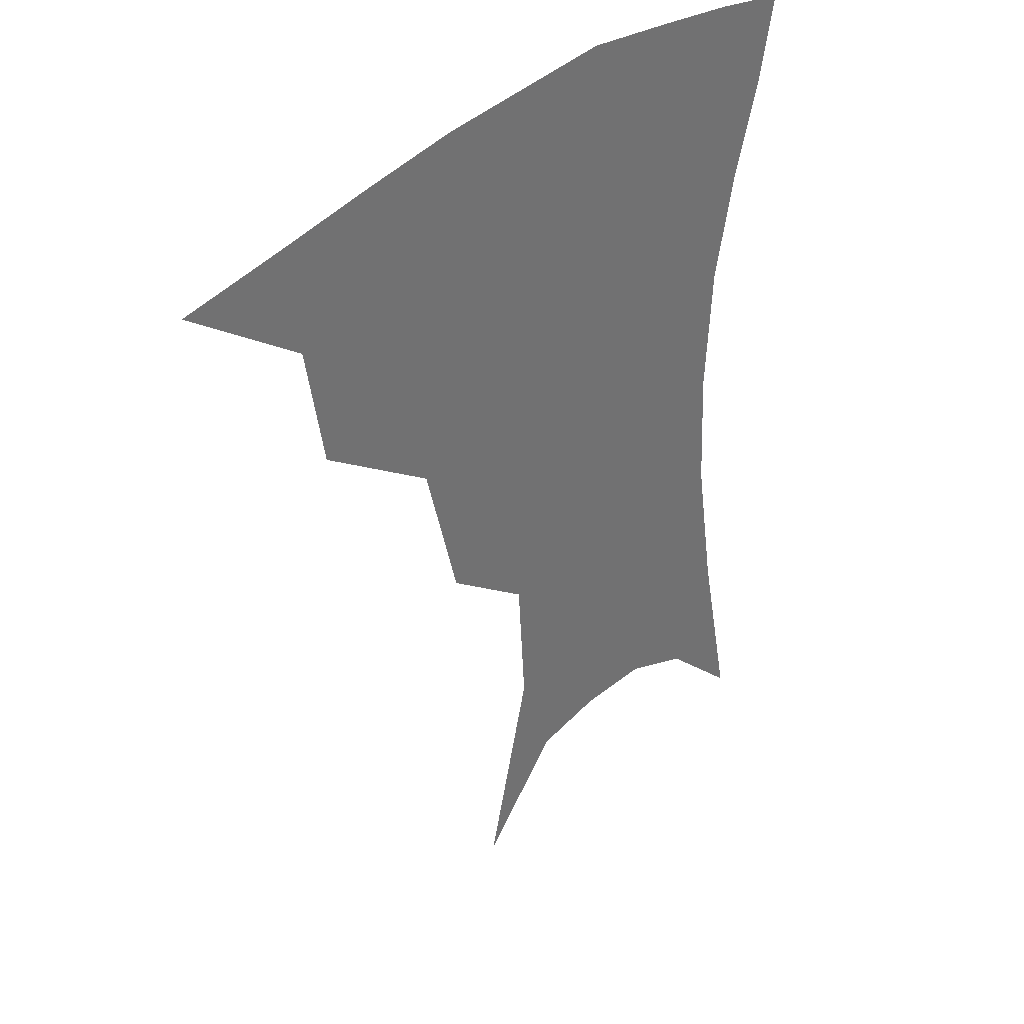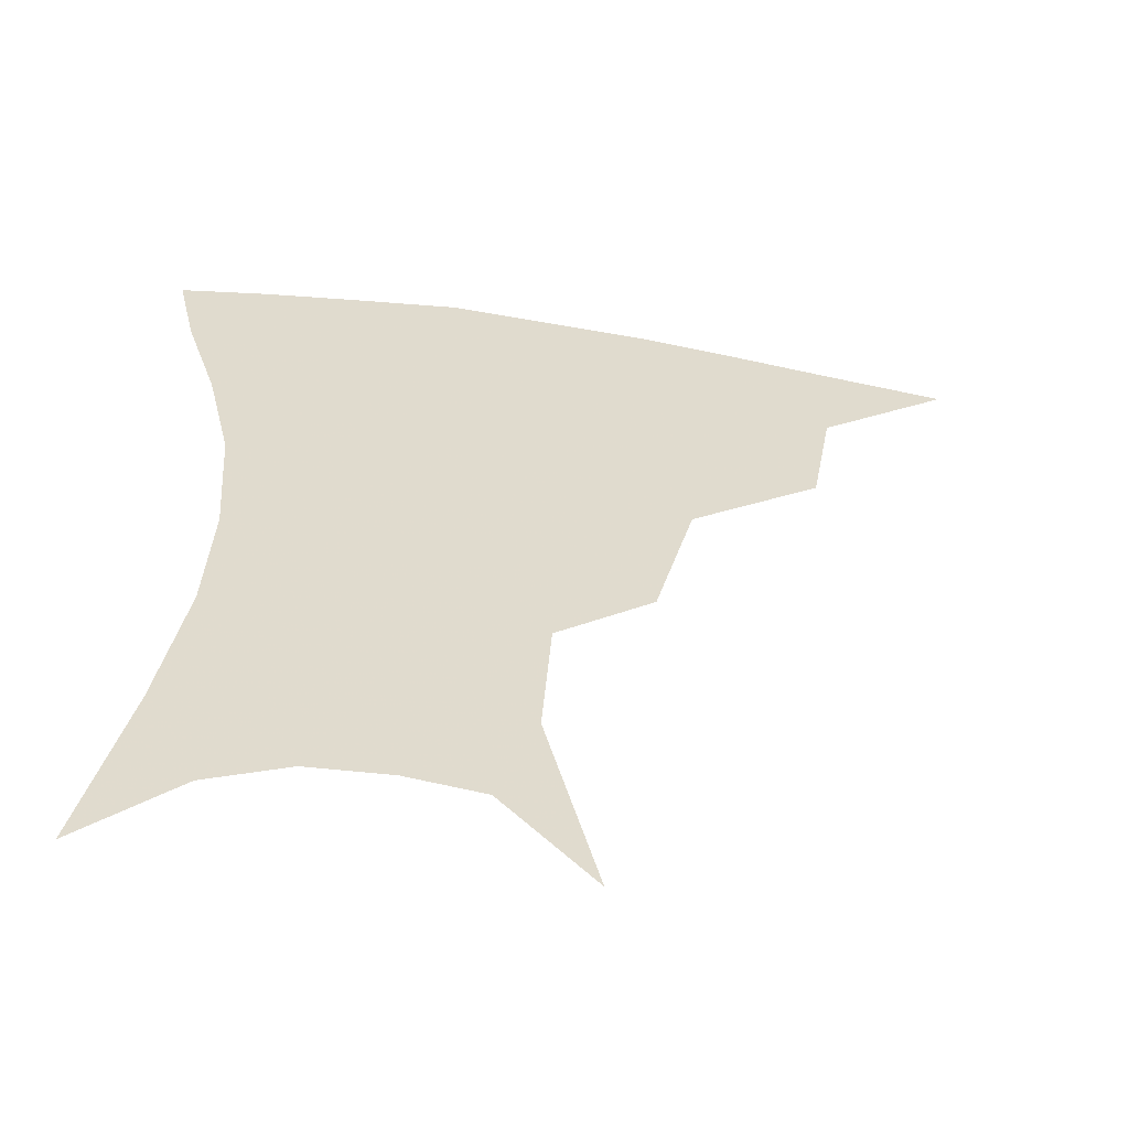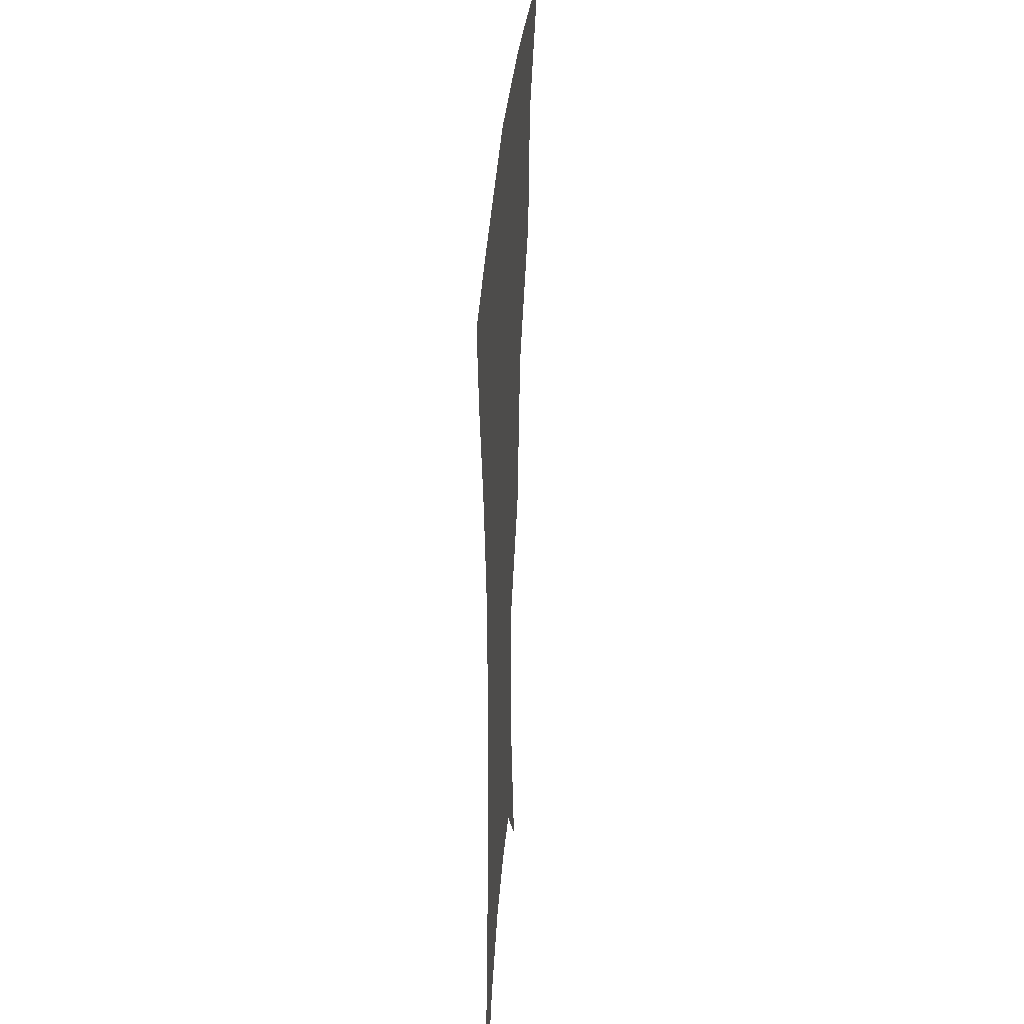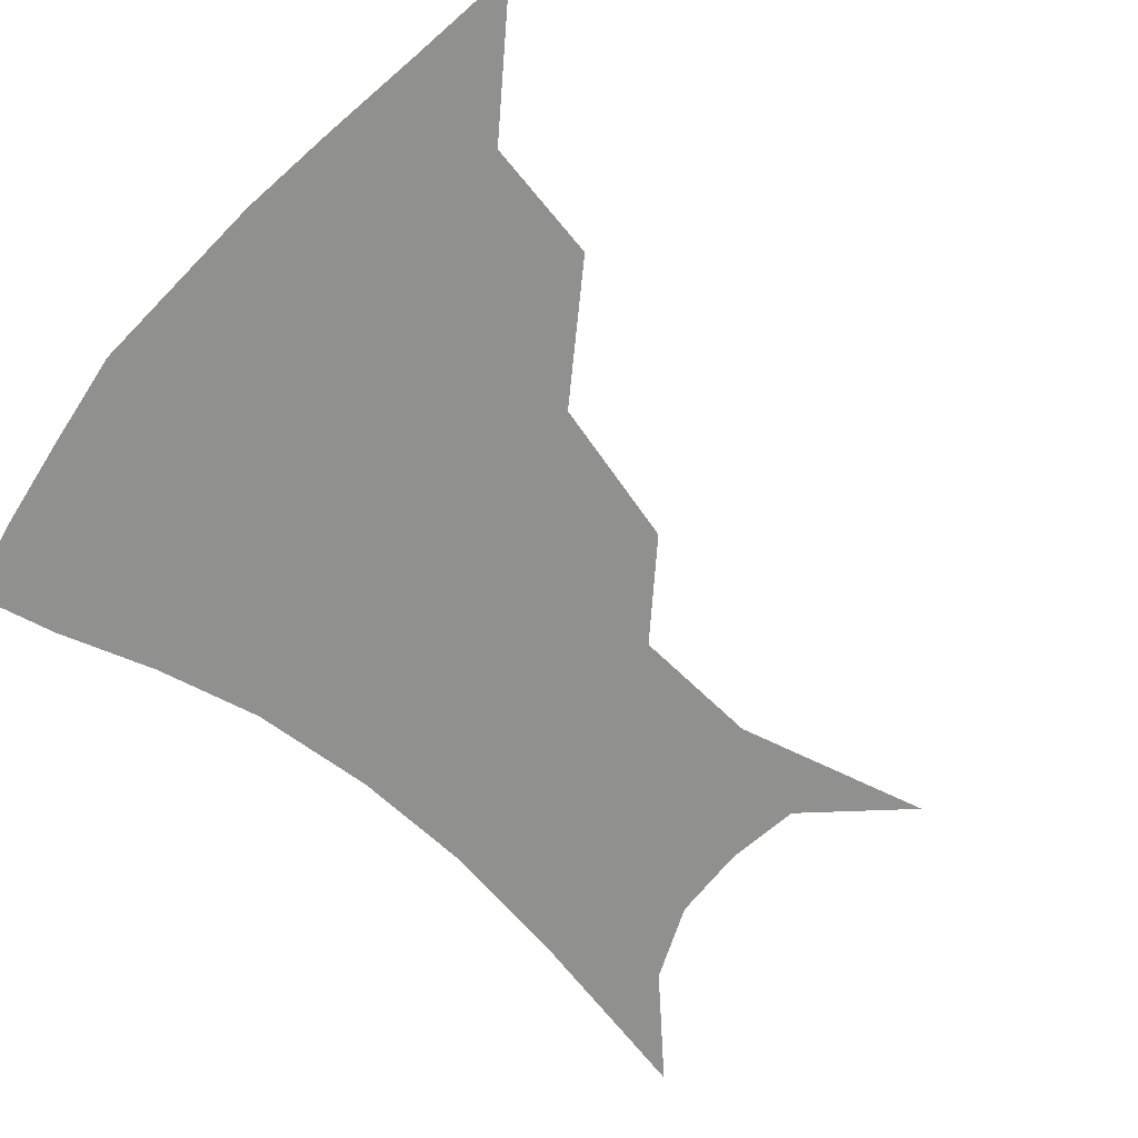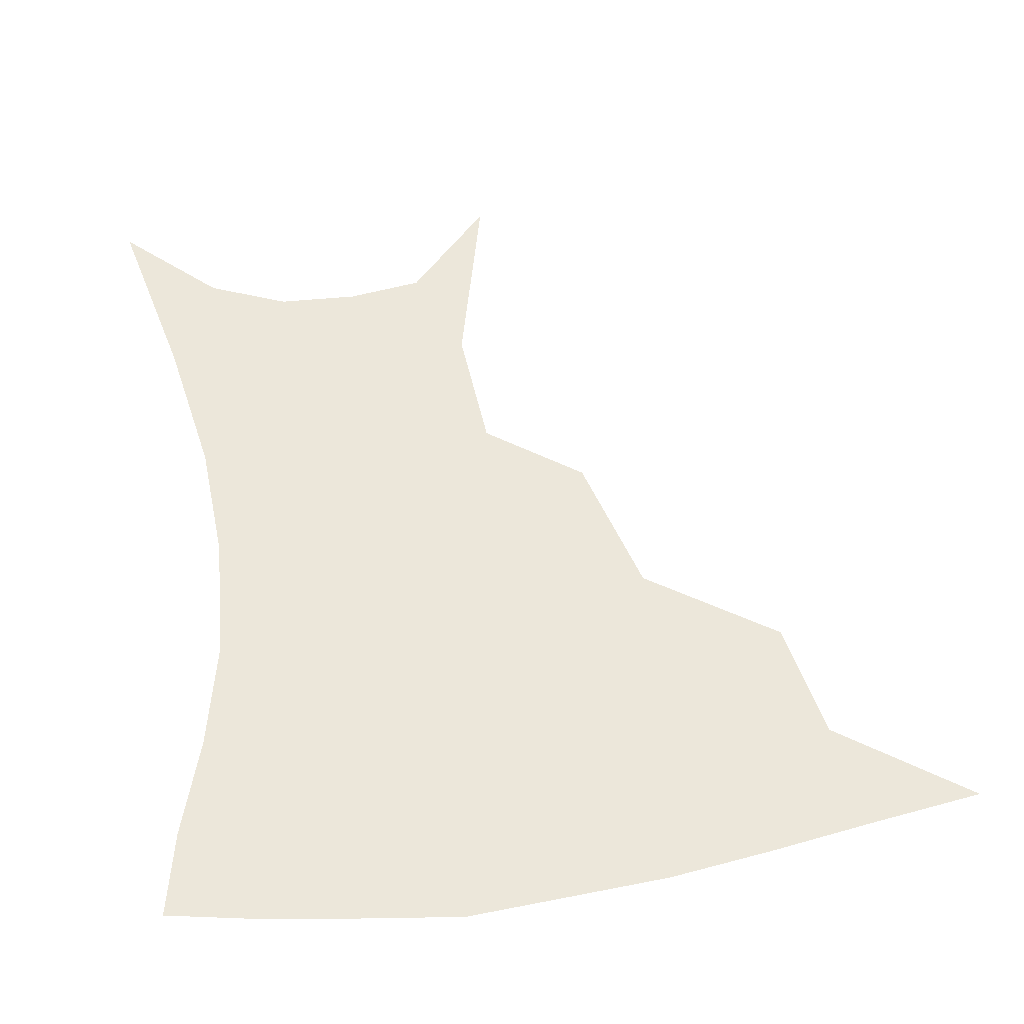
<metadata>
{"format":"obj","ext":"obj","renderer":"f3d","projection":"perspective","resolution":1024,"background":"white","views":[{"elev":36.5,"azim":-48.7,"up":"+Y"},{"elev":-56.7,"azim":171.0,"up":"+Y"},{"elev":32.6,"azim":93.9,"up":"+Y"},{"elev":-65.5,"azim":-130.8,"up":"+Z"},{"elev":52.9,"azim":171.1,"up":"+Z"}]}
</metadata>
<code>
v 456.2 351.7 0
v 498.1 291 0
v 492.1 325.2 0
v 487.2 355.8 0
v 544.7 224.3 0
v 533.8 265.9 0
v 526.1 300.7 0
v 521.4 331 0
v 516.6 360 0
v 559.4 111.3 0
v 573.7 167.1 0
v 571.2 204.4 0
v 562.3 244 0
v 556.4 279.4 0
v 552.8 308.6 0
v 549.1 335.1 0
v 545.2 363.6 0
v 584.6 138.2 0
v 590.6 180 0
v 586.5 217.3 0
v 581.7 254.6 0
v 579.1 284.9 0
v 577.9 312 0
v 577.4 337.5 0
v 574 365.2 0
v 605.8 141 0
v 606.8 184.8 0
v 603.2 222.5 0
v 601.1 258.1 0
v 601.2 288 0
v 602.1 313.8 0
v 602.9 338.2 0
v 601 366.6 0
v 628.2 139.8 0
v 623.1 187.7 0
v 620.3 223.5 0
v 620 255.9 0
v 622 285.8 0
v 625 312.6 0
v 627.9 337.3 0
v 630.1 362.6 0
v 650.2 130.3 0
v 641.2 180.7 0
v 638 216.4 0
v 638.1 249 0
v 641.2 282.6 0
v 646.7 310.5 0
v 652.3 334.5 0
v 655.9 358.6 0
v 676.2 105.1 0
v 664.8 158.4 0
v 658 200.5 0
v 656.3 235.6 0
v 658.8 271.7 0
v 665.8 302.3 0
v 674.8 330 0
v 680.2 353.8 0
v 721 361 0
f 3 4 1
f 6 7 2
f 2 7 3
f 7 8 3
f 3 8 4
f 8 9 4
f 12 13 5
f 5 13 6
f 13 14 6
f 6 14 7
f 14 15 7
f 7 15 8
f 15 16 8
f 8 16 9
f 16 17 9
f 10 18 11
f 18 19 11
f 11 19 12
f 19 20 12
f 12 20 13
f 20 21 13
f 13 21 14
f 21 22 14
f 14 22 15
f 22 23 15
f 15 23 16
f 23 24 16
f 16 24 17
f 24 25 17
f 18 26 19
f 26 27 19
f 19 27 20
f 27 28 20
f 20 28 21
f 28 29 21
f 21 29 22
f 29 30 22
f 22 30 23
f 30 31 23
f 23 31 24
f 31 32 24
f 24 32 25
f 32 33 25
f 26 34 27
f 34 35 27
f 27 35 28
f 35 36 28
f 28 36 29
f 36 37 29
f 29 37 30
f 37 38 30
f 30 38 31
f 38 39 31
f 31 39 32
f 39 40 32
f 32 40 33
f 40 41 33
f 34 42 35
f 42 43 35
f 35 43 36
f 43 44 36
f 36 44 37
f 44 45 37
f 37 45 38
f 45 46 38
f 38 46 39
f 46 47 39
f 39 47 40
f 47 48 40
f 40 48 41
f 48 49 41
f 42 50 43
f 50 51 43
f 43 51 44
f 51 52 44
f 44 52 45
f 52 53 45
f 45 53 46
f 53 54 46
f 46 54 47
f 54 55 47
f 47 55 48
f 55 56 48
f 48 56 49
f 56 57 49

</code>
